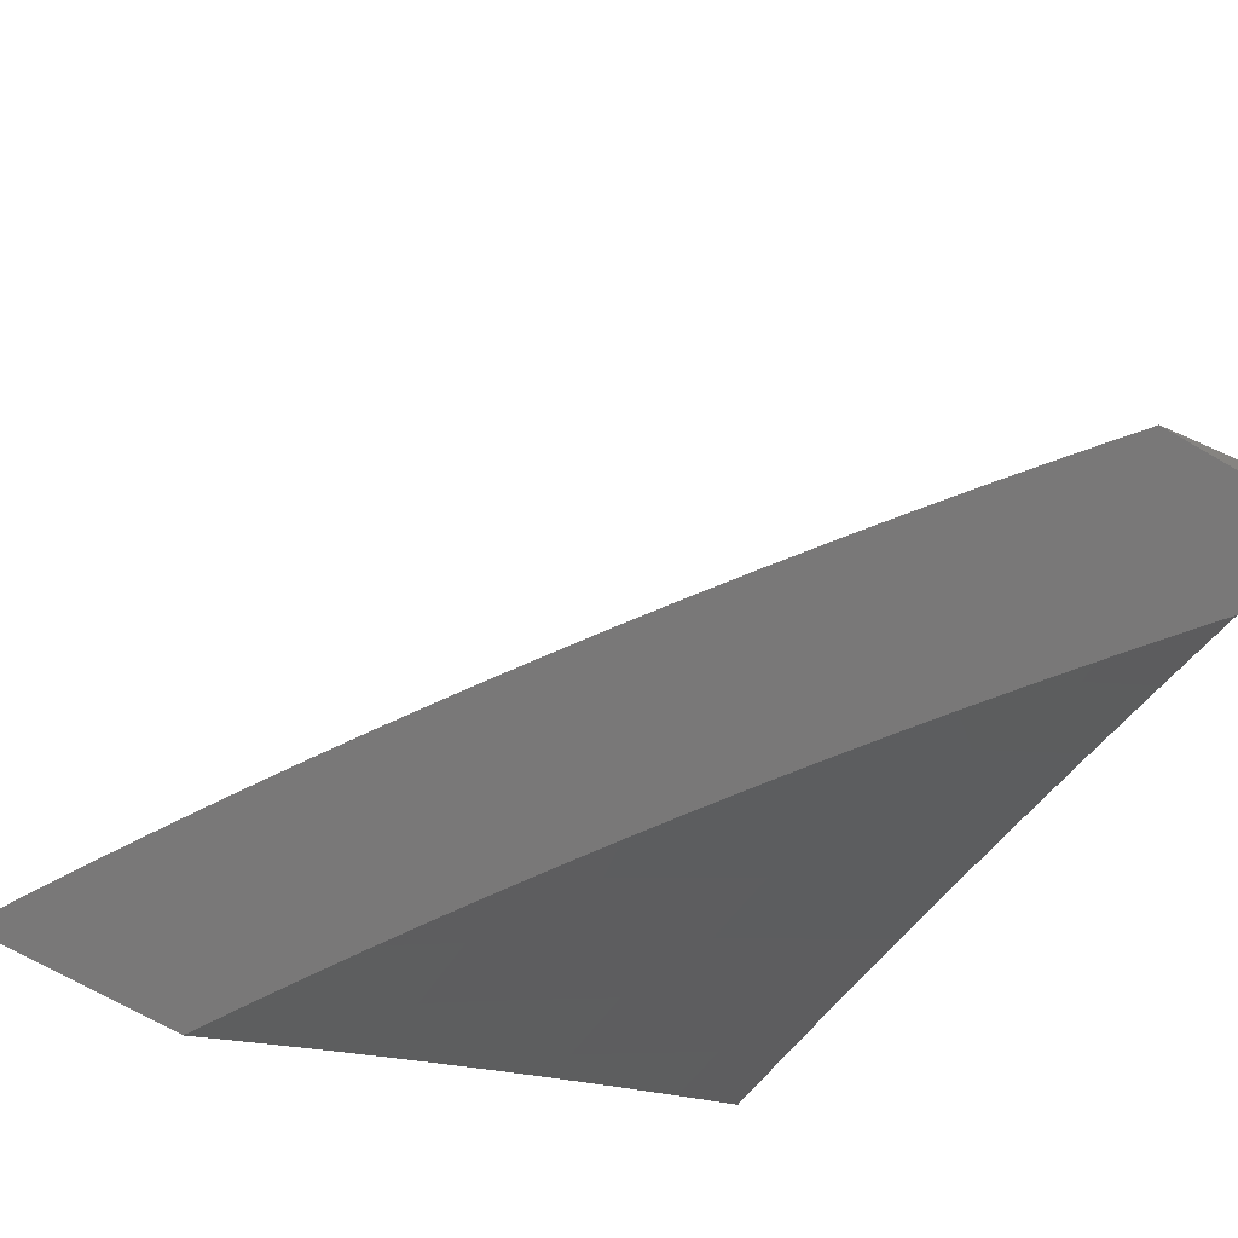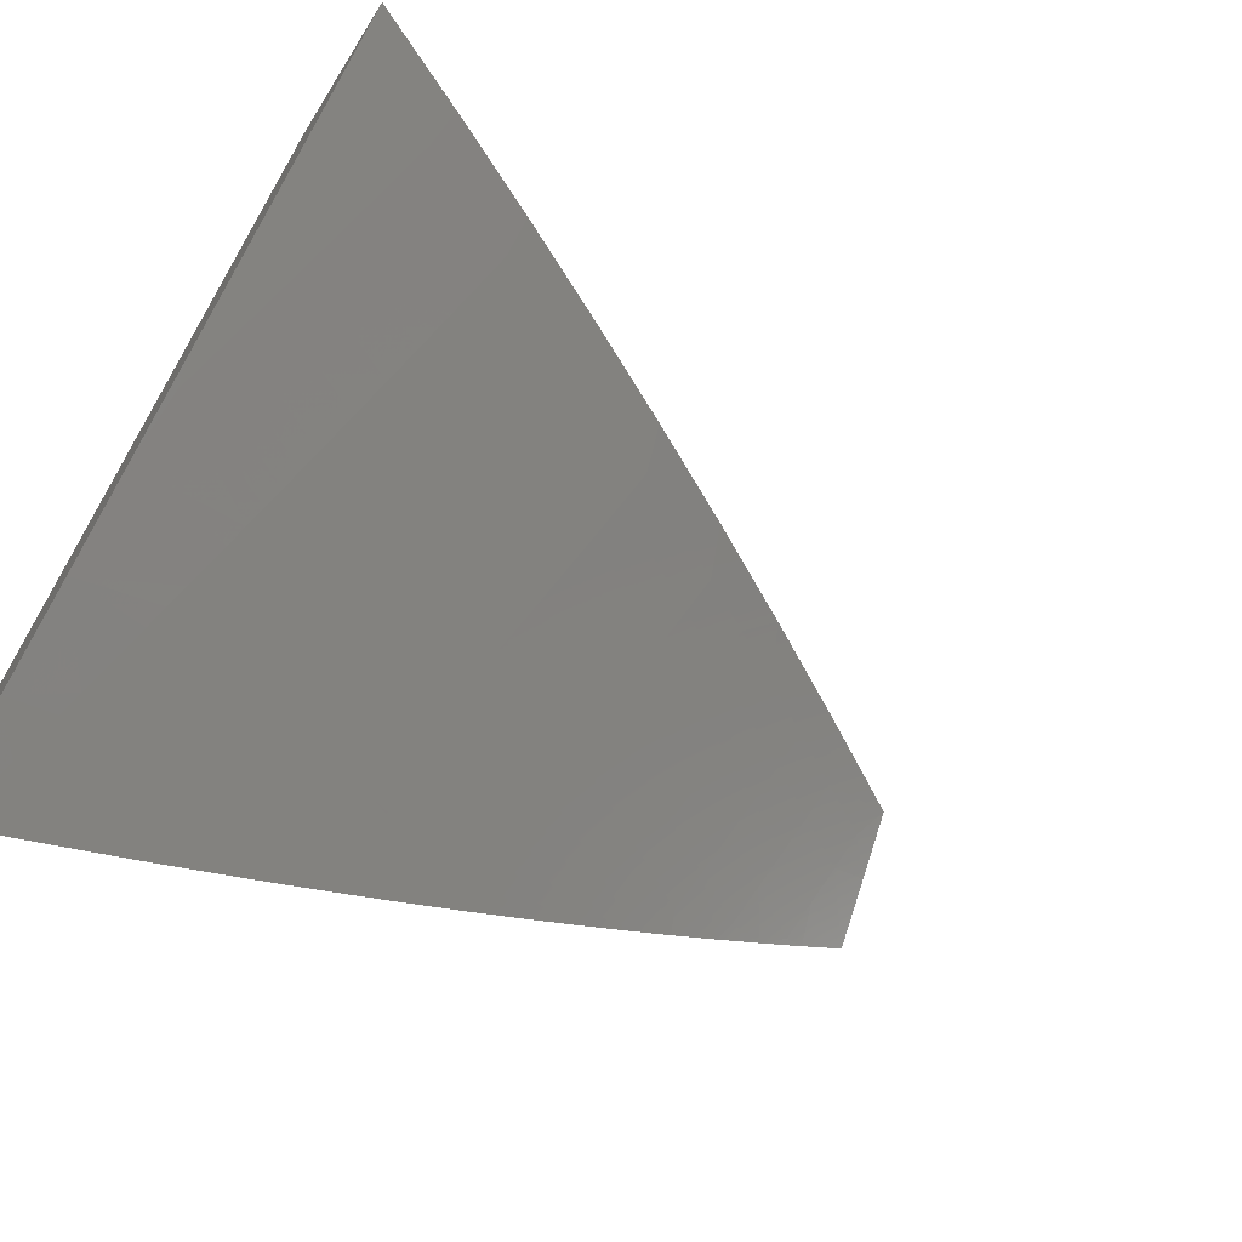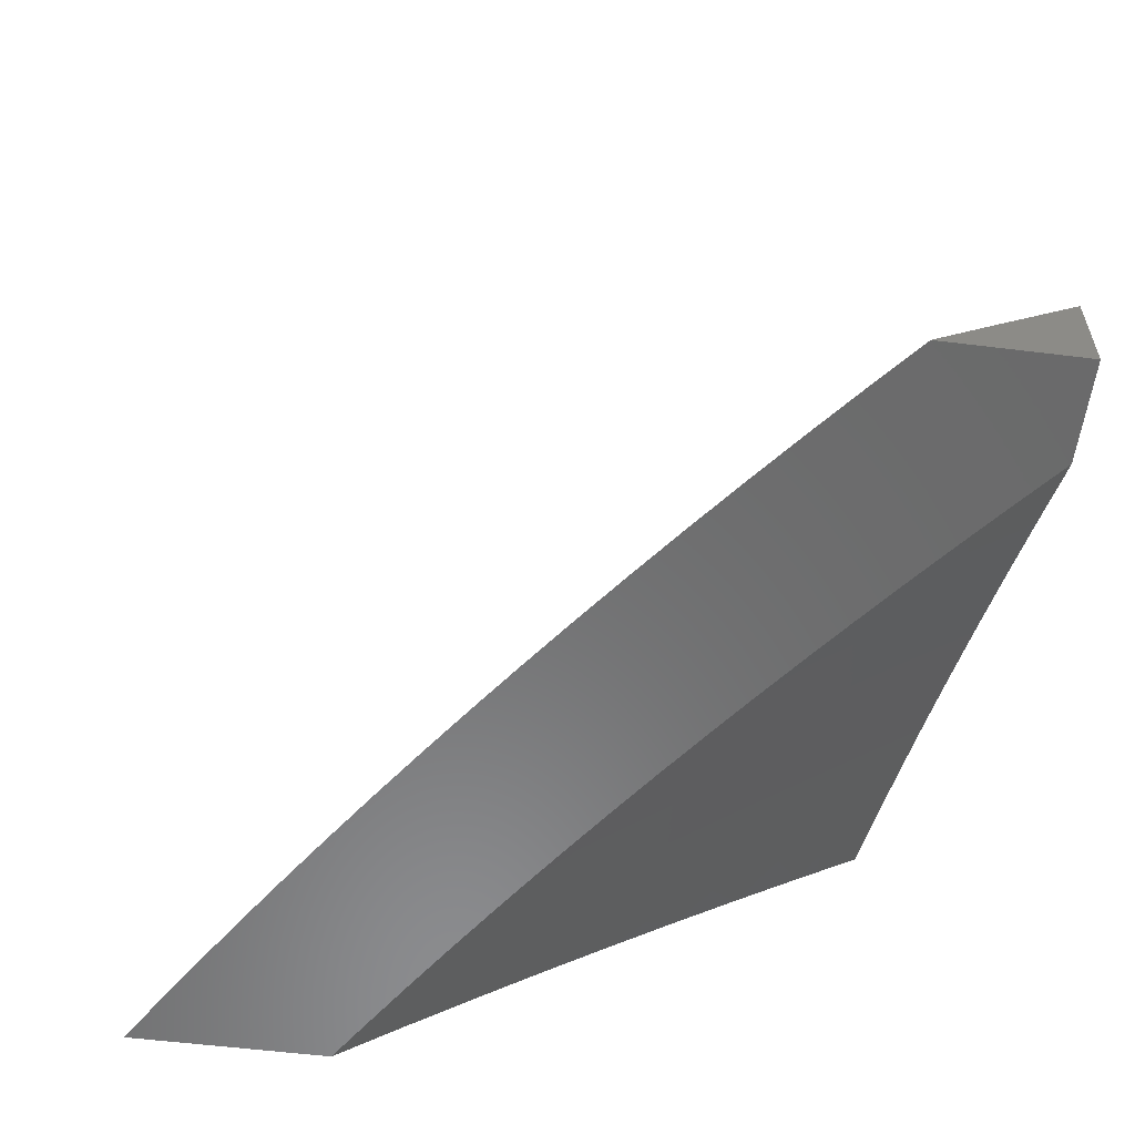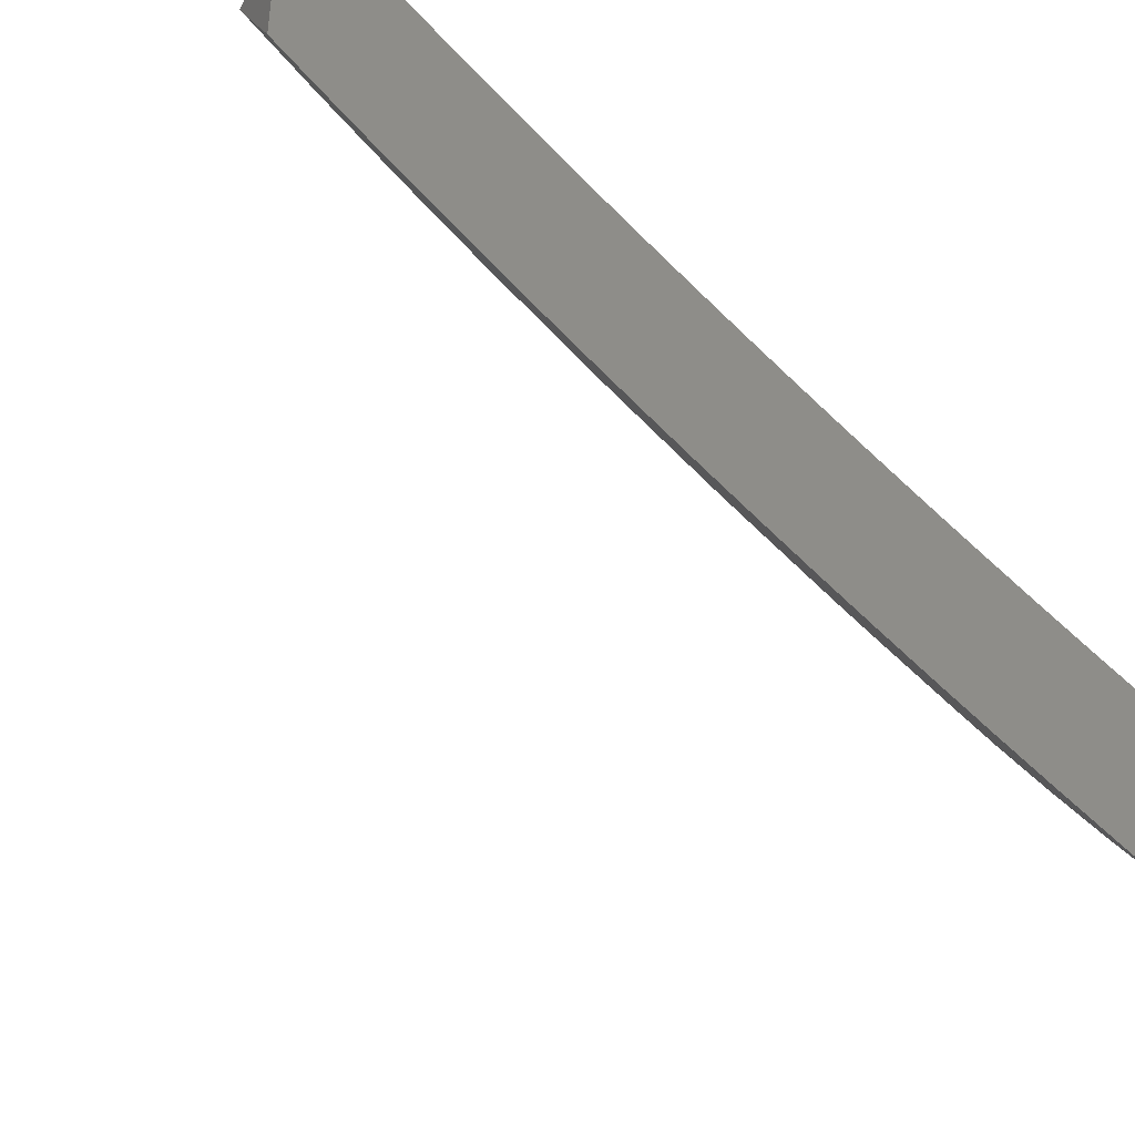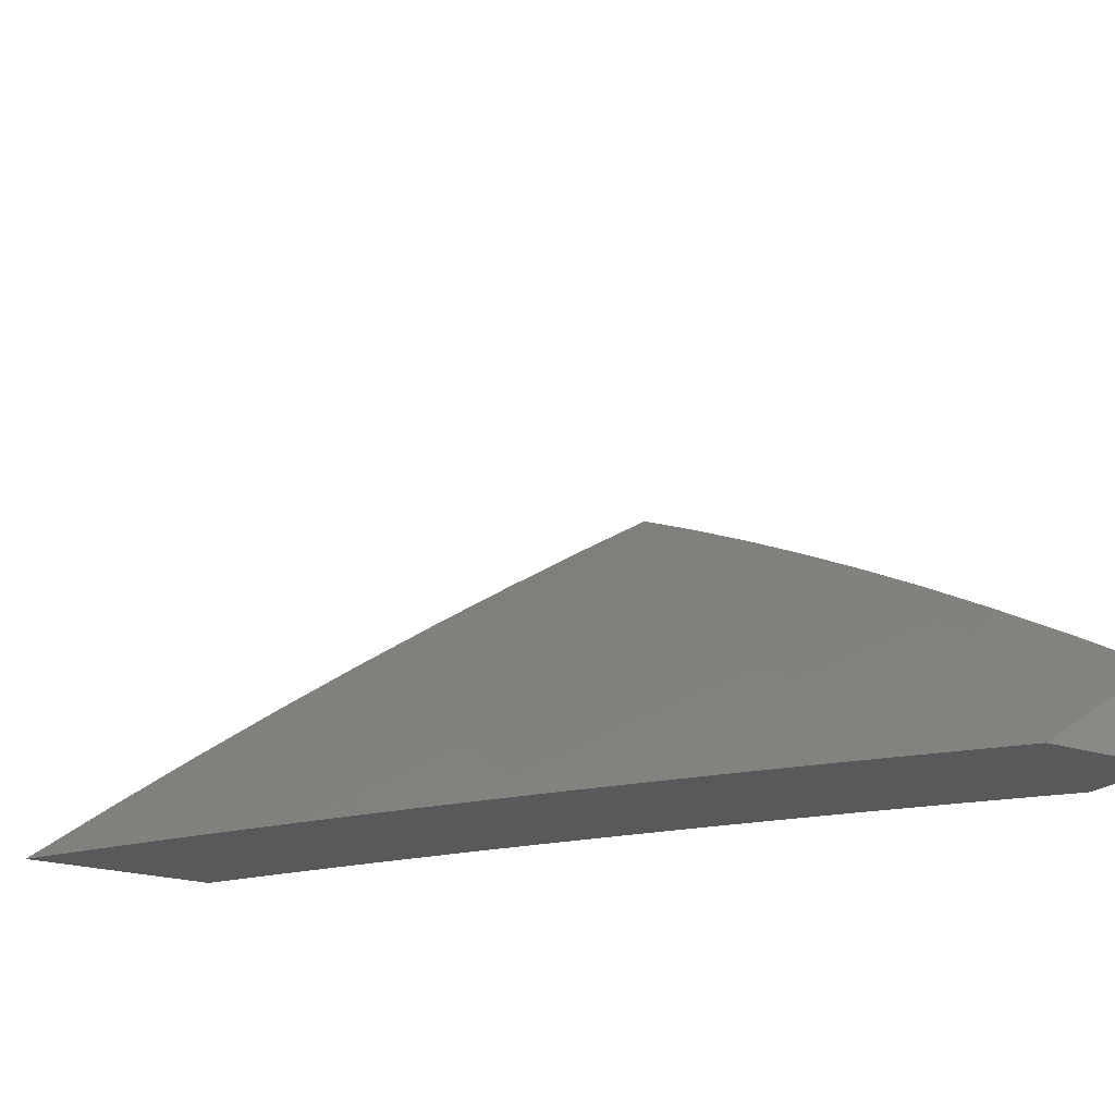
<metadata>
{"format":"stl","ext":"stl","renderer":"f3d","projection":"perspective","resolution":1024,"background":"white","views":[{"elev":-71.4,"azim":-119.8,"up":"+Y"},{"elev":-67.3,"azim":147.8,"up":"+Z"},{"elev":-57.1,"azim":-97.3,"up":"+Y"},{"elev":-39.5,"azim":-26.9,"up":"+Z"},{"elev":-21.2,"azim":-120.9,"up":"+Y"}]}
</metadata>
<code>
# stl→obj: 245 verts, 486 faces
v -4.066 8 -6.857
v -4.02 8.011 -6.87
v -4 8 -6.898
v -4.029 8.028 -6.843
v -4 8.083 -6.789
v -4.037 8.045 -6.816
v -4.046 8.062 -6.788
v -4.131 8 -6.815
v -4.196 8 -6.773
v -4.181 8.017 -6.761
v -4.261 8 -6.73
v -4.19 8.033 -6.733
v -4.198 8.05 -6.705
v -4.063 8.095 -6.733
v -4.071 8.112 -6.705
v -4 8.165 -6.679
v -4.079 8.129 -6.678
v -4.087 8.145 -6.65
v -4.215 8.083 -6.65
v -4.224 8.099 -6.622
v -4.35 8.035 -6.622
v -4.358 8.051 -6.594
v -4.452 8 -6.597
v -4.367 8.067 -6.567
v -4.515 8 -6.551
v -4.502 8.016 -6.539
v -4.577 8 -6.505
v -4.511 8.032 -6.511
v -4.52 8.047 -6.483
v -4.384 8.099 -6.511
v -4.393 8.114 -6.483
v -4.257 8.163 -6.511
v -4.265 8.179 -6.483
v -4.128 8.226 -6.511
v -4.136 8.242 -6.483
v -4.007 8.303 -6.483
v -4.144 8.258 -6.455
v -4.015 8.319 -6.455
v -4.152 8.274 -6.427
v -4.023 8.335 -6.427
v -4.16 8.29 -6.398
v -4.03 8.351 -6.398
v -4.176 8.321 -6.342
v -4.045 8.383 -6.342
v -4.191 8.352 -6.285
v -4.061 8.414 -6.285
v -4.207 8.383 -6.229
v -4.076 8.445 -6.229
v -4.222 8.414 -6.172
v -4.09 8.476 -6.172
v -4.237 8.444 -6.115
v -4.105 8.506 -6.115
v -4.252 8.474 -6.057
v -4.12 8.536 -6.057
v -4.255 8.509 -6
v -4.128 8.568 -6
v -4.325 8 -6.686
v -4.207 8.066 -6.678
v -4.332 8.002 -6.678
v -4.389 8 -6.642
v -4.341 8.019 -6.65
v -4.583 8.013 -6.483
v -4.639 8 -6.458
v -4.592 8.029 -6.455
v -4.664 8.009 -6.427
v -4.601 8.044 -6.427
v -4.673 8.024 -6.398
v -4.61 8.059 -6.398
v -4.691 8.055 -6.342
v -4.627 8.09 -6.342
v -4.708 8.085 -6.285
v -4.644 8.12 -6.285
v -4.726 8.115 -6.229
v -4.661 8.15 -6.229
v -4.743 8.144 -6.172
v -4.678 8.18 -6.172
v -4.76 8.173 -6.115
v -4.695 8.209 -6.115
v -4.777 8.202 -6.057
v -4.712 8.238 -6.057
v -4.756 8.252 -6
v -4.647 8.273 -6.057
v -4.632 8.319 -6
v -4.516 8.342 -6.057
v -4.507 8.384 -6
v -4.385 8.409 -6.057
v -4.382 8.447 -6
v -4.7 8 -6.411
v -4.761 8 -6.363
v -4.754 8.019 -6.342
v -4.822 8 -6.315
v -4.772 8.049 -6.285
v -4.835 8.013 -6.285
v -4.853 8.042 -6.229
v -4.881 8 -6.265
v -4.917 8.005 -6.229
v -4.941 8 -6.216
v -4.934 8.034 -6.172
v -5 8 -6.165
v -4.952 8.063 -6.115
v -5 8.057 -6.083
v -4.97 8.092 -6.057
v -5 8.112 -6
v -4.906 8.129 -6.057
v -4.878 8.183 -6
v -4.841 8.166 -6.057
v -4 8.626 -6
v -4 8.553 -6.116
v -4 8.478 -6.23
v -4 8.402 -6.344
v -4 8.324 -6.457
v -4 8.245 -6.568
v -4.104 8.178 -6.594
v -4.112 8.194 -6.567
v -4.12 8.21 -6.539
v -4.249 8.147 -6.539
v -4.054 8.079 -6.761
v -4.096 8.161 -6.622
v -4.232 8.115 -6.594
v -4.24 8.131 -6.567
v -4.274 8.195 -6.455
v -4.401 8.13 -6.455
v -4.529 8.063 -6.455
v -4.282 8.211 -6.427
v -4.41 8.146 -6.427
v -4.537 8.078 -6.427
v -4.29 8.226 -6.398
v -4.418 8.161 -6.398
v -4.546 8.094 -6.398
v -4.306 8.258 -6.342
v -4.435 8.192 -6.342
v -4.563 8.124 -6.342
v -4.322 8.288 -6.285
v -4.451 8.223 -6.285
v -4.58 8.155 -6.285
v -4.338 8.319 -6.229
v -4.468 8.253 -6.229
v -4.597 8.185 -6.229
v -4.354 8.349 -6.172
v -4.484 8.283 -6.172
v -4.614 8.215 -6.172
v -4.369 8.379 -6.115
v -4.5 8.313 -6.115
v -4.63 8.244 -6.115
v -4.376 8.083 -6.539
v -4.789 8.079 -6.229
v -4.807 8.108 -6.172
v -4.871 8.071 -6.172
v -4.824 8.137 -6.115
v -4.888 8.1 -6.115
v -4 8.401 -6.084
v -4 8.456 -6
v -4.102 8.382 -6.042
v -4.113 8.404 -6
v -4.213 8.329 -6.042
v -4.225 8.35 -6
v -4.324 8.275 -6.042
v -4.337 8.296 -6
v -4.434 8.219 -6.042
v -4.448 8.239 -6
v -4.544 8.161 -6.042
v -4.558 8.182 -6
v -4.654 8.102 -6.042
v -4.667 8.122 -6
v -4.763 8.041 -6.042
v -4.776 8.062 -6
v -4.831 8 -6.045
v -4.883 8 -6
v -4.778 8 -6.089
v -4.75 8.02 -6.084
v -4.641 8.08 -6.084
v -4.532 8.139 -6.084
v -4.423 8.197 -6.084
v -4.312 8.253 -6.084
v -4.202 8.307 -6.084
v -4.091 8.36 -6.084
v -4.08 8.338 -6.126
v -4 8.346 -6.168
v -4.069 8.315 -6.167
v -4.057 8.293 -6.209
v -4.168 8.24 -6.209
v -4.156 8.217 -6.25
v -4.266 8.164 -6.25
v -4.254 8.141 -6.292
v -4.363 8.086 -6.292
v -4.351 8.063 -6.333
v -4.458 8.007 -6.333
v -4.454 8 -6.346
v -4.509 8 -6.304
v -4.47 8.03 -6.292
v -4.483 8.052 -6.25
v -4.375 8.108 -6.25
v -4.387 8.131 -6.209
v -4.278 8.186 -6.209
v -4.289 8.209 -6.167
v -4.179 8.263 -6.167
v -4.191 8.285 -6.126
v -4.725 8 -6.133
v -4.629 8.059 -6.126
v -4.672 8 -6.177
v -4.617 8.037 -6.167
v -4.618 8 -6.22
v -4.604 8.015 -6.209
v -4.563 8 -6.262
v -4.495 8.074 -6.209
v -4.398 8 -6.387
v -4.338 8.04 -6.374
v -4.242 8.118 -6.333
v -4.23 8.095 -6.374
v -4.133 8.172 -6.333
v -4.122 8.149 -6.374
v -4.023 8.224 -6.333
v -4.012 8.201 -6.374
v -4 8.234 -6.334
v -4 8.177 -6.416
v -4.11 8.125 -6.415
v -4.098 8.102 -6.456
v -4.206 8.049 -6.456
v -4.194 8.025 -6.497
v -4.23 8 -6.507
v -4.181 8.002 -6.538
v -4.173 8 -6.546
v -4.074 8.054 -6.538
v -4.116 8 -6.584
v -4.062 8.03 -6.578
v -4.058 8 -6.622
v -4.05 8.006 -6.619
v -4 8 -6.659
v -4 8.06 -6.579
v -4.342 8 -6.427
v -4.326 8.017 -6.415
v -4.218 8.072 -6.415
v -4.286 8 -6.467
v -4 8.119 -6.498
v -4.086 8.078 -6.497
v -4.035 8.247 -6.292
v -4 8.291 -6.251
v -4.046 8.27 -6.25
v -4.145 8.195 -6.292
v -4.301 8.231 -6.126
v -4.411 8.175 -6.126
v -4.52 8.118 -6.126
v -4.399 8.153 -6.167
v -4.508 8.096 -6.167
v -5 8 -6
f 1 2 3
f 3 2 4
f 3 4 5
f 5 4 6
f 5 6 7
f 7 6 8
f 7 8 9
f 2 1 4
f 4 1 8
f 4 8 6
f 7 9 10
f 10 9 11
f 10 11 12
f 12 11 13
f 12 13 14
f 14 13 15
f 14 15 16
f 16 15 17
f 16 17 18
f 18 17 19
f 18 19 20
f 20 19 21
f 20 21 22
f 22 21 23
f 22 23 24
f 24 23 25
f 24 25 26
f 26 25 27
f 26 27 28
f 28 27 29
f 28 29 30
f 30 29 31
f 30 31 32
f 32 31 33
f 32 33 34
f 34 33 35
f 34 35 36
f 36 35 37
f 36 37 38
f 38 37 39
f 38 39 40
f 40 39 41
f 40 41 42
f 42 41 43
f 42 43 44
f 44 43 45
f 44 45 46
f 46 45 47
f 46 47 48
f 48 47 49
f 48 49 50
f 50 49 51
f 50 51 52
f 52 51 53
f 52 53 54
f 54 53 55
f 54 55 56
f 11 57 13
f 13 57 58
f 13 58 15
f 15 58 17
f 58 57 59
f 59 57 60
f 59 60 61
f 61 60 21
f 61 21 19
f 60 23 21
f 29 27 62
f 62 27 63
f 62 63 64
f 64 63 65
f 64 65 66
f 66 65 67
f 66 67 68
f 68 67 69
f 68 69 70
f 70 69 71
f 70 71 72
f 72 71 73
f 72 73 74
f 74 73 75
f 74 75 76
f 76 75 77
f 76 77 78
f 78 77 79
f 78 79 80
f 80 79 81
f 80 81 82
f 82 81 83
f 82 83 84
f 84 83 85
f 84 85 86
f 86 85 87
f 86 87 53
f 53 87 55
f 63 88 65
f 65 88 67
f 88 89 67
f 67 89 69
f 69 89 90
f 90 89 91
f 90 91 92
f 92 91 93
f 92 93 94
f 94 93 95
f 94 95 96
f 96 95 97
f 96 97 98
f 98 97 99
f 98 99 100
f 100 99 101
f 100 101 102
f 102 101 103
f 102 103 104
f 104 103 105
f 104 105 106
f 106 105 79
f 106 79 77
f 91 95 93
f 105 81 79
f 56 107 54
f 54 107 108
f 54 108 52
f 52 108 50
f 108 109 50
f 50 109 48
f 48 109 46
f 46 109 110
f 46 110 44
f 44 110 42
f 110 111 42
f 42 111 40
f 112 36 111
f 111 36 38
f 111 38 40
f 16 113 112
f 112 113 114
f 112 114 115
f 115 114 116
f 115 116 32
f 32 116 30
f 16 5 14
f 14 5 117
f 14 117 12
f 12 117 10
f 117 5 7
f 10 117 7
f 19 17 58
f 113 16 118
f 118 16 18
f 118 18 20
f 113 118 119
f 119 118 20
f 119 20 22
f 114 113 120
f 120 113 119
f 120 119 24
f 24 119 22
f 36 112 34
f 34 112 115
f 34 115 32
f 37 35 121
f 121 35 33
f 121 33 122
f 122 33 31
f 122 31 123
f 123 31 29
f 123 29 64
f 64 29 62
f 39 37 124
f 124 37 121
f 124 121 125
f 125 121 122
f 125 122 126
f 126 122 123
f 126 123 66
f 66 123 64
f 41 39 127
f 127 39 124
f 127 124 128
f 128 124 125
f 128 125 129
f 129 125 126
f 129 126 68
f 68 126 66
f 43 41 130
f 130 41 127
f 130 127 131
f 131 127 128
f 131 128 132
f 132 128 129
f 132 129 70
f 70 129 68
f 45 43 133
f 133 43 130
f 133 130 134
f 134 130 131
f 134 131 135
f 135 131 132
f 135 132 72
f 72 132 70
f 47 45 136
f 136 45 133
f 136 133 137
f 137 133 134
f 137 134 138
f 138 134 135
f 138 135 74
f 74 135 72
f 49 47 139
f 139 47 136
f 139 136 140
f 140 136 137
f 140 137 141
f 141 137 138
f 141 138 76
f 76 138 74
f 86 53 51
f 51 49 142
f 142 49 139
f 142 139 143
f 143 139 140
f 143 140 144
f 144 140 141
f 144 141 78
f 78 141 76
f 61 19 58
f 59 61 58
f 114 120 116
f 116 120 145
f 116 145 30
f 30 145 28
f 145 120 24
f 84 86 142
f 142 86 51
f 84 142 143
f 28 145 26
f 26 145 24
f 82 84 143
f 82 143 144
f 80 82 144
f 80 144 78
f 90 92 69
f 69 92 71
f 73 71 146
f 146 71 92
f 146 92 94
f 75 73 147
f 147 73 146
f 147 146 148
f 148 146 94
f 148 94 98
f 98 94 96
f 77 75 149
f 149 75 147
f 149 147 150
f 150 147 148
f 150 148 100
f 100 148 98
f 104 106 149
f 149 106 77
f 104 149 150
f 102 104 150
f 102 150 100
f 151 152 153
f 153 152 154
f 153 154 155
f 155 154 156
f 155 156 157
f 157 156 158
f 157 158 159
f 159 158 160
f 159 160 161
f 161 160 162
f 161 162 163
f 163 162 164
f 163 164 165
f 165 164 166
f 165 166 167
f 167 166 168
f 167 169 165
f 165 169 170
f 165 170 163
f 163 170 171
f 163 171 161
f 161 171 172
f 161 172 159
f 159 172 173
f 159 173 157
f 157 173 174
f 157 174 155
f 155 174 175
f 155 175 153
f 153 175 176
f 153 176 151
f 151 176 177
f 151 177 178
f 178 177 179
f 178 179 180
f 180 179 181
f 180 181 182
f 182 181 183
f 182 183 184
f 184 183 185
f 184 185 186
f 186 185 187
f 186 187 188
f 188 187 189
f 189 187 190
f 189 190 191
f 191 190 192
f 191 192 193
f 193 192 194
f 193 194 195
f 195 194 196
f 195 196 197
f 197 196 177
f 197 177 176
f 169 198 170
f 170 198 171
f 171 198 199
f 199 198 200
f 199 200 201
f 201 200 202
f 201 202 203
f 203 202 204
f 203 204 205
f 205 204 191
f 205 191 193
f 204 189 191
f 188 206 186
f 186 206 207
f 186 207 208
f 208 207 209
f 208 209 210
f 210 209 211
f 210 211 212
f 212 211 213
f 212 213 214
f 214 213 215
f 215 213 216
f 215 216 217
f 217 216 218
f 217 218 219
f 219 218 220
f 219 220 221
f 221 220 222
f 221 222 223
f 223 222 224
f 223 224 225
f 225 224 226
f 225 226 227
f 227 226 228
f 227 228 229
f 206 230 207
f 207 230 231
f 207 231 209
f 209 231 232
f 209 232 211
f 211 232 216
f 211 216 213
f 230 233 231
f 231 233 232
f 232 233 218
f 218 233 220
f 234 223 229
f 229 223 225
f 229 225 227
f 215 217 234
f 234 217 235
f 234 235 223
f 223 235 221
f 212 214 236
f 236 214 237
f 236 237 238
f 238 237 180
f 238 180 182
f 237 178 180
f 197 176 175
f 181 179 196
f 196 179 177
f 210 212 236
f 236 238 239
f 239 238 182
f 239 182 184
f 197 175 240
f 240 175 174
f 240 174 241
f 241 174 173
f 241 173 242
f 242 173 172
f 242 172 199
f 199 172 171
f 183 181 194
f 194 181 196
f 208 210 239
f 239 210 236
f 208 239 184
f 218 216 232
f 221 235 219
f 219 235 217
f 197 240 195
f 195 240 243
f 195 243 193
f 193 243 205
f 243 240 241
f 185 183 192
f 192 183 194
f 186 208 184
f 243 241 244
f 244 241 242
f 244 242 201
f 201 242 199
f 187 185 190
f 190 185 192
f 203 205 244
f 244 205 243
f 203 244 201
f 103 101 245
f 245 101 99
f 97 167 99
f 99 167 168
f 99 168 245
f 167 97 169
f 169 97 95
f 169 95 198
f 198 95 91
f 198 91 200
f 200 91 89
f 200 89 202
f 202 89 204
f 204 89 88
f 204 88 189
f 189 88 63
f 189 63 188
f 188 63 27
f 188 27 206
f 206 27 25
f 206 25 230
f 230 25 23
f 230 23 233
f 233 23 60
f 233 60 220
f 220 60 57
f 220 57 222
f 222 57 11
f 222 11 224
f 224 11 9
f 224 9 226
f 226 9 8
f 226 8 228
f 228 8 1
f 228 1 3
f 107 56 152
f 152 56 154
f 154 56 55
f 154 55 156
f 156 55 87
f 156 87 158
f 158 87 85
f 158 85 160
f 160 85 83
f 160 83 162
f 162 83 81
f 162 81 164
f 164 81 105
f 164 105 166
f 166 105 103
f 166 103 168
f 168 103 245
f 3 5 228
f 228 5 229
f 229 5 16
f 229 16 234
f 234 16 112
f 234 112 215
f 215 112 111
f 215 111 214
f 214 111 237
f 237 111 110
f 237 110 178
f 178 110 109
f 178 109 151
f 151 109 108
f 151 108 152
f 152 108 107

</code>
